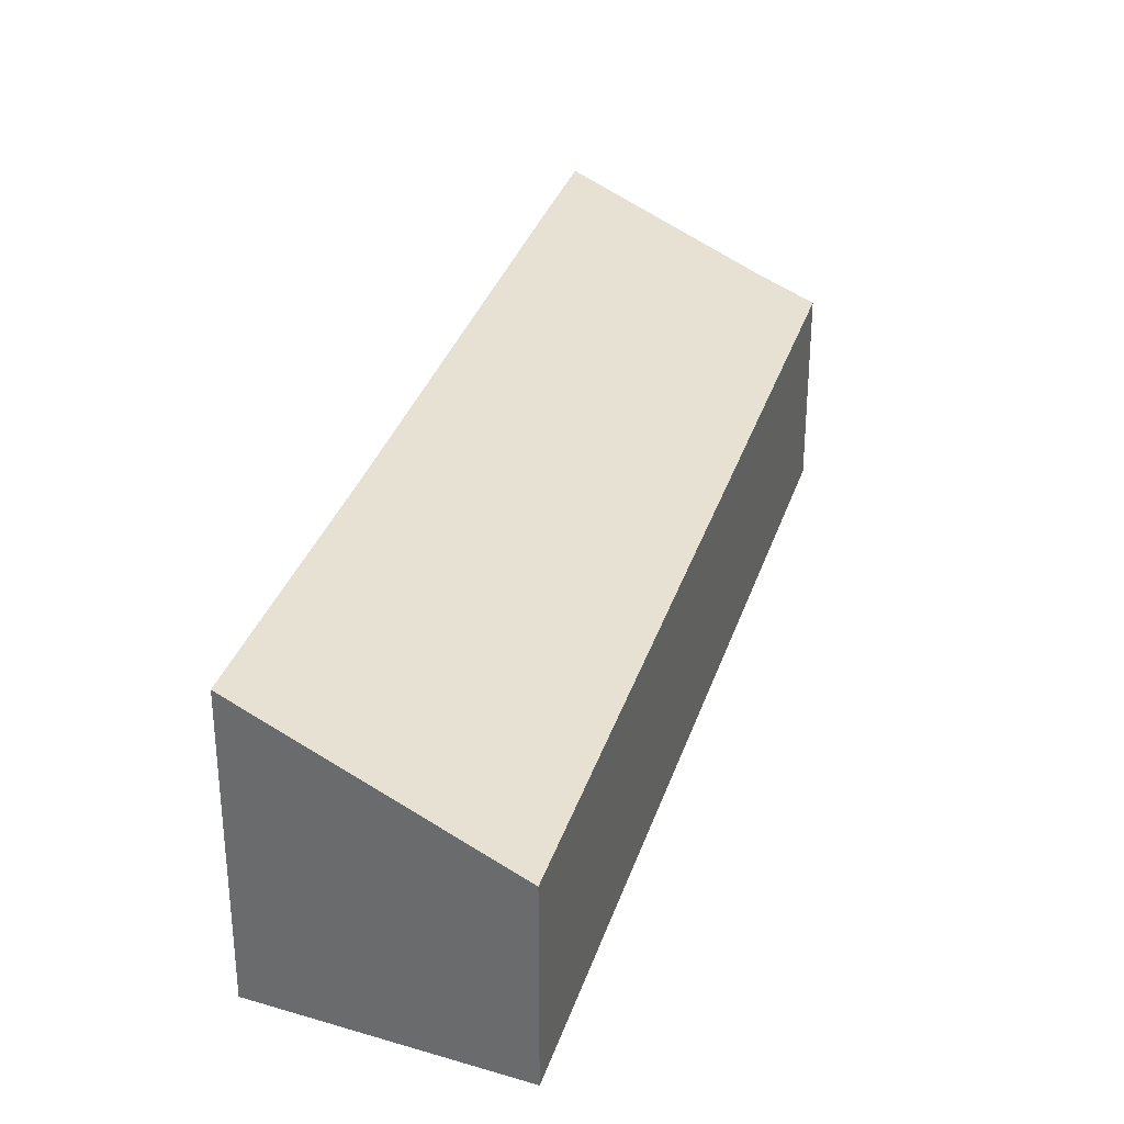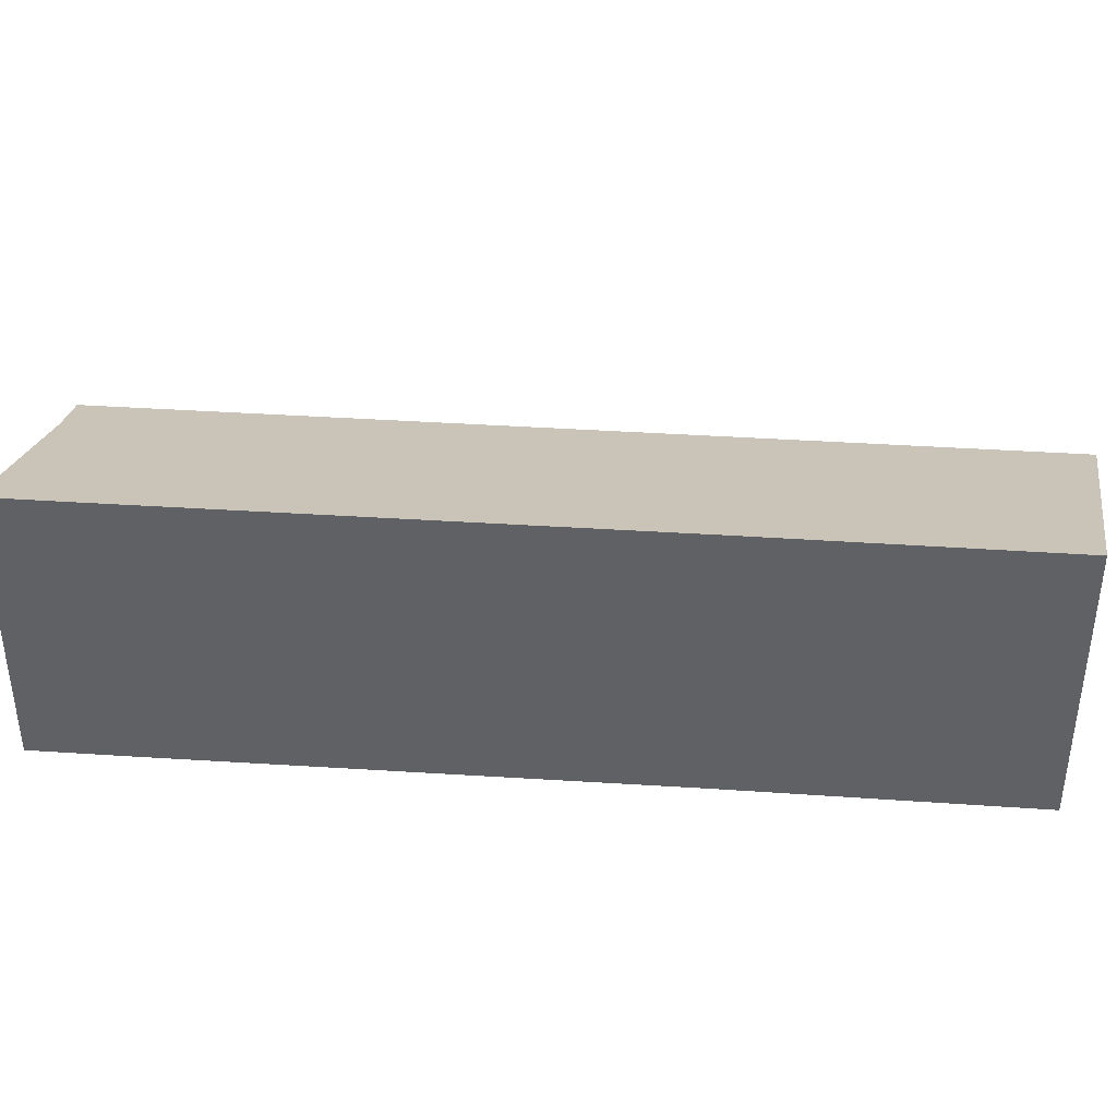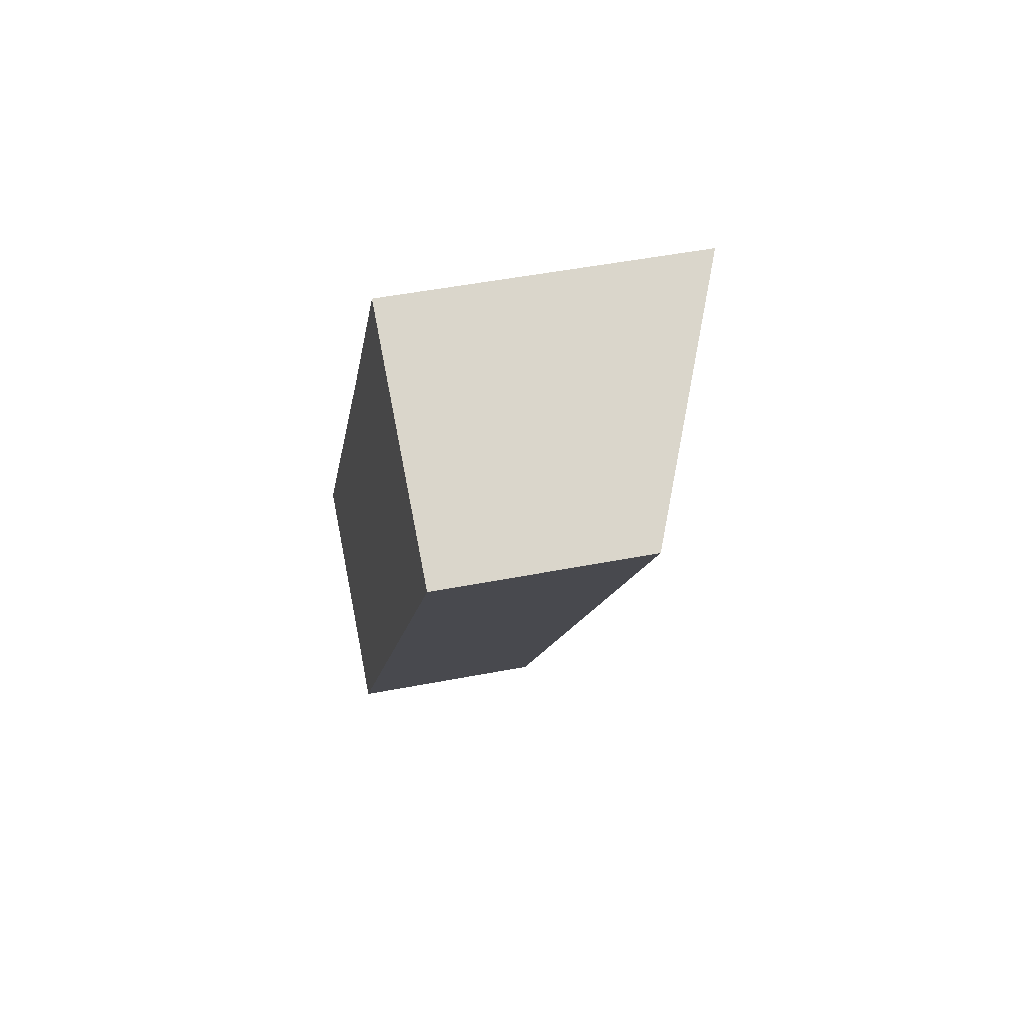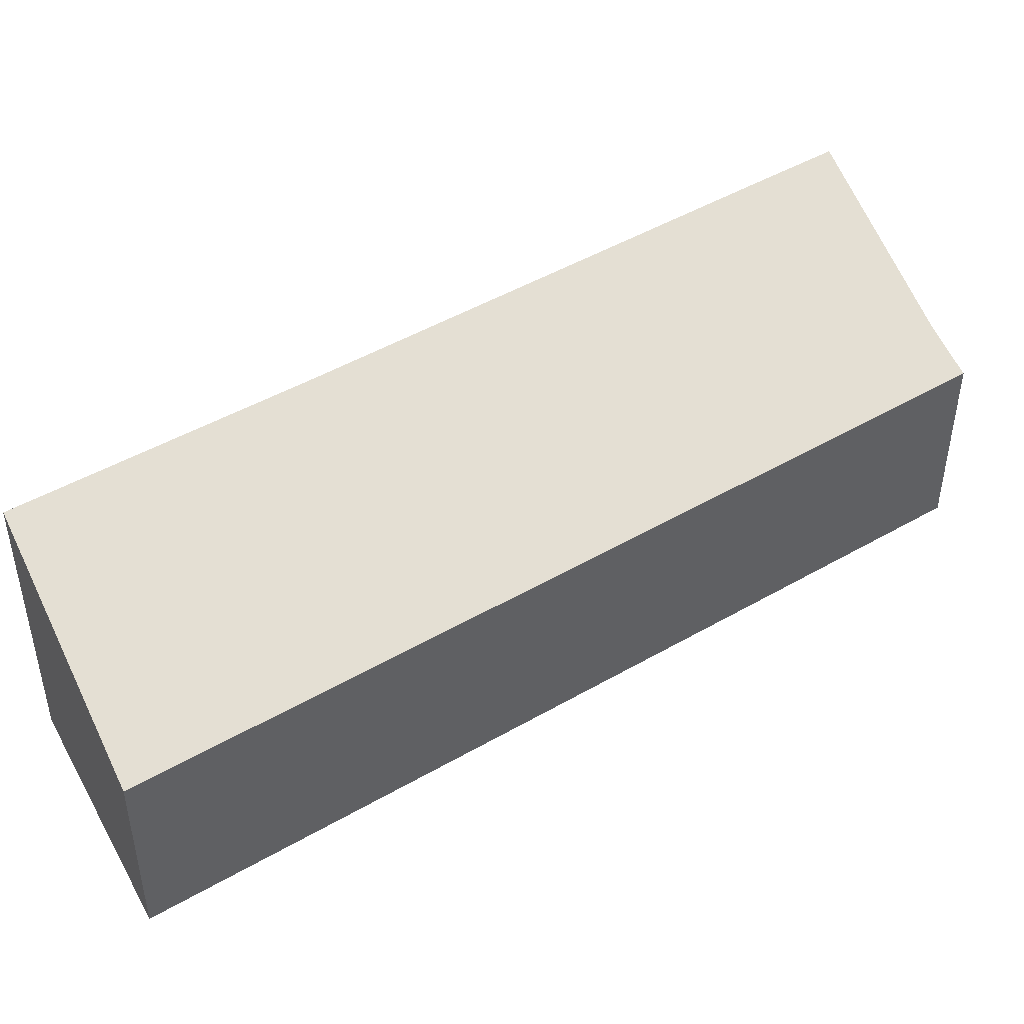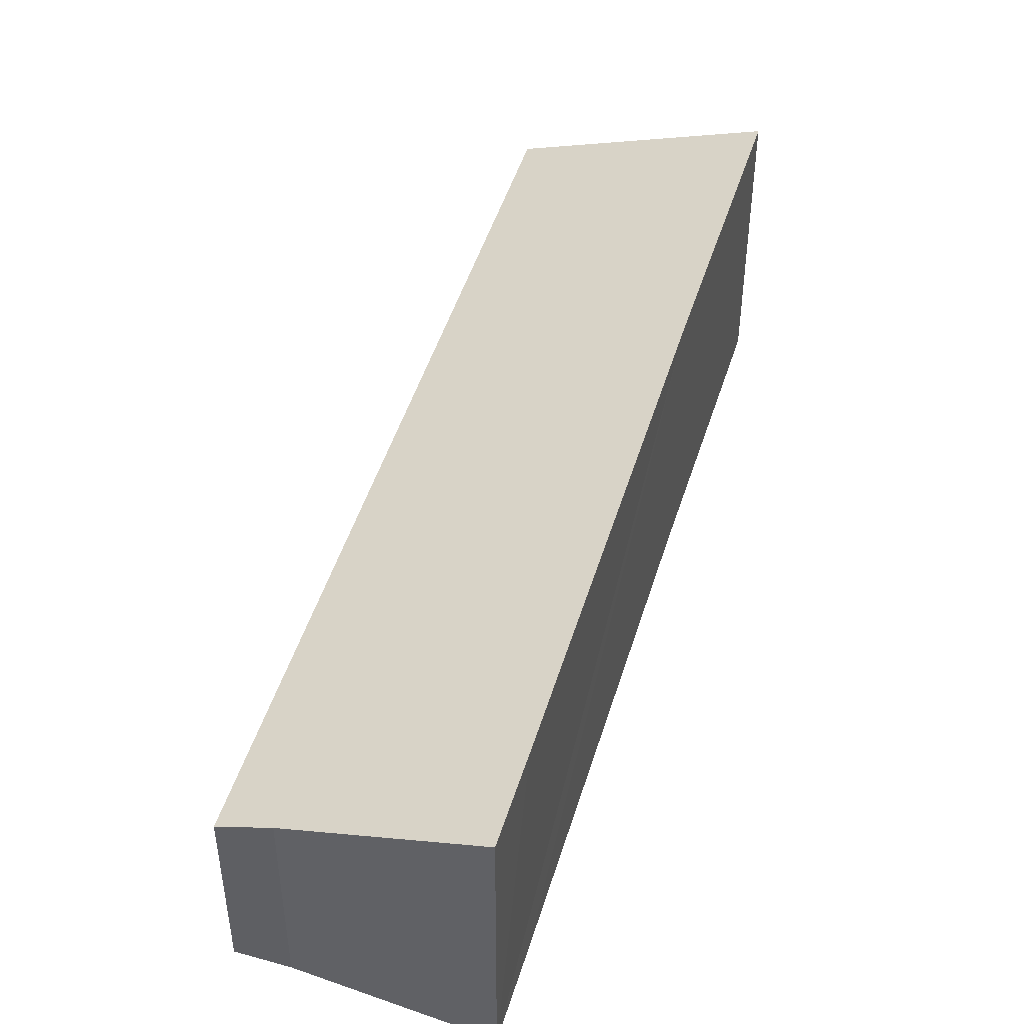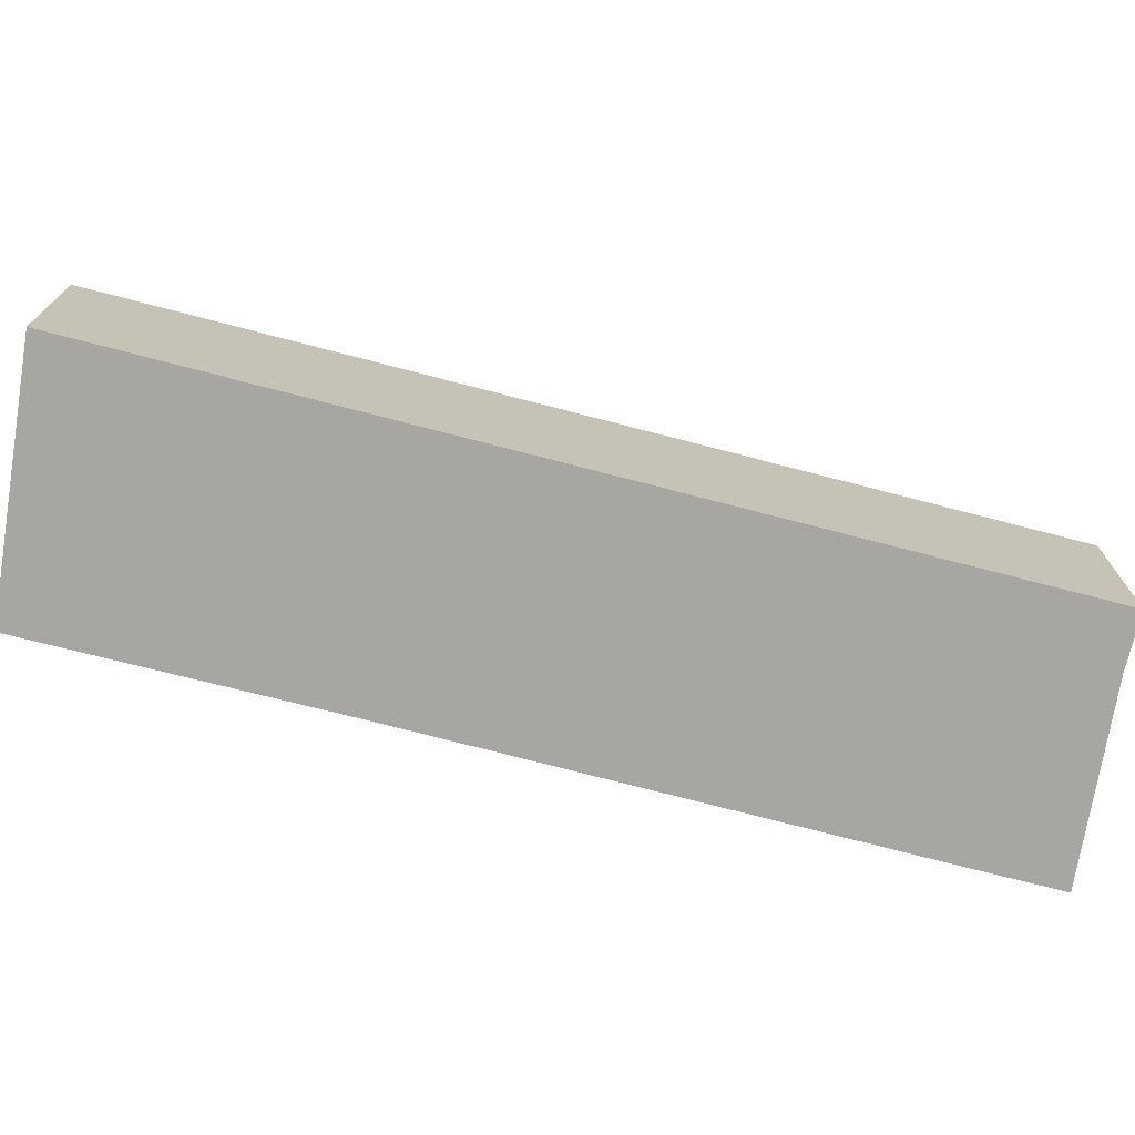
<metadata>
{"format":"obj","ext":"obj","renderer":"f3d","projection":"perspective","resolution":1024,"background":"white","views":[{"elev":33.4,"azim":49.3,"up":"+Y"},{"elev":41.7,"azim":-53.0,"up":"+Y"},{"elev":48.2,"azim":77.7,"up":"+Z"},{"elev":47.4,"azim":89.4,"up":"+Y"},{"elev":47.9,"azim":-130.7,"up":"+Y"},{"elev":-74.1,"azim":108.0,"up":"+Y"}]}
</metadata>
<code>
v  3.626 4.506 -1.899
v  14.91 4.038 13.65
v  4.592 4.048 -2.499
v  0 6.149 3.765e-16
v  1.052 6.151 1.659
v  6.829 6.142 10.68
v  10.2 6.158 16.05
v  10.2 -9.825e-16 16.05
v  14.91 -8.356e-16 13.65
v  4.592 1.53e-16 -2.499
v  3.626 1.163e-16 -1.899
v  0 0 0
v  1.052 -1.016e-16 1.659
v  6.829 -6.539e-16 10.68
g defaultobject
f 1 2 3
f 2 1 4
f 2 4 5
f 2 5 6
f 2 6 7
f 8 2 7
f 2 8 9
f 2 10 3
f 10 2 9
f 3 11 1
f 11 3 10
f 1 12 4
f 12 1 11
f 12 5 4
f 5 12 6
f 6 12 13
f 6 13 14
f 6 14 7
f 7 14 8
f 9 11 10
f 11 9 12
f 12 9 13
f 13 9 14
f 14 9 8

</code>
